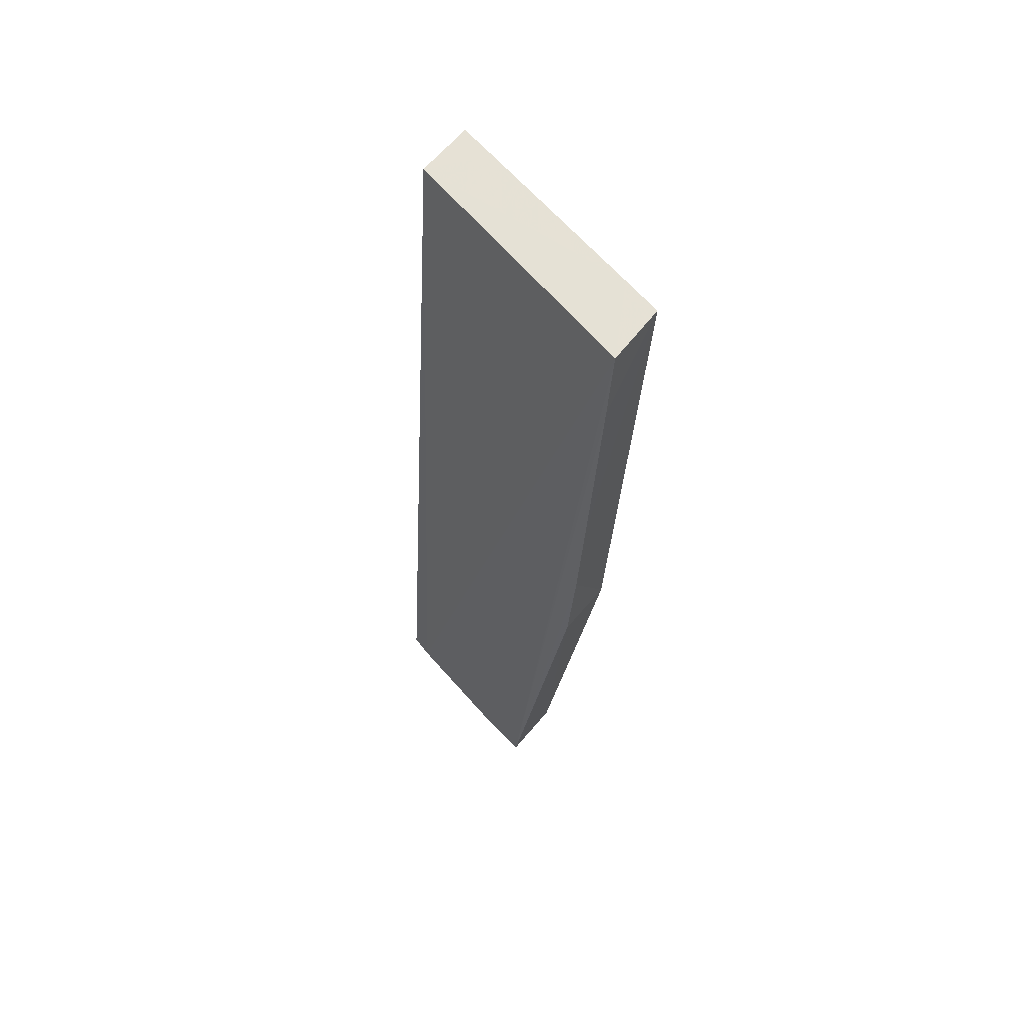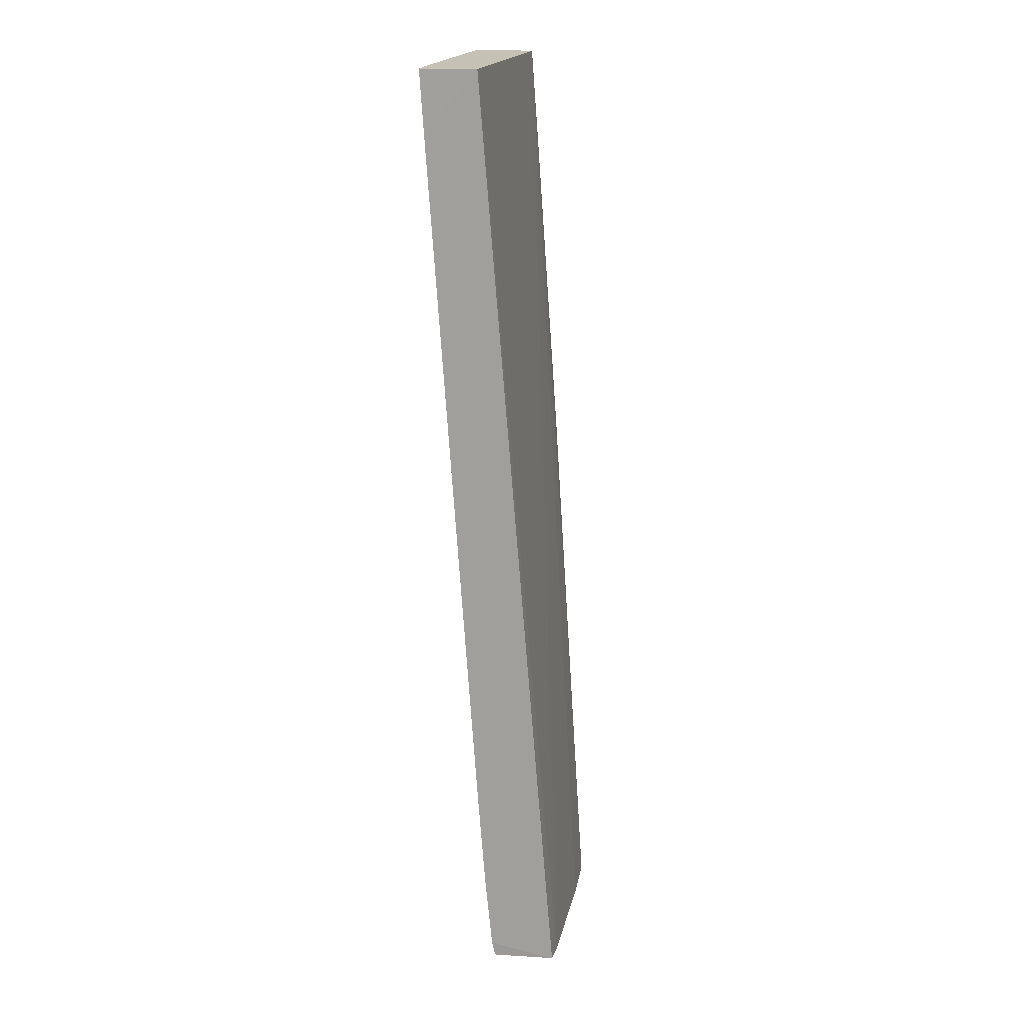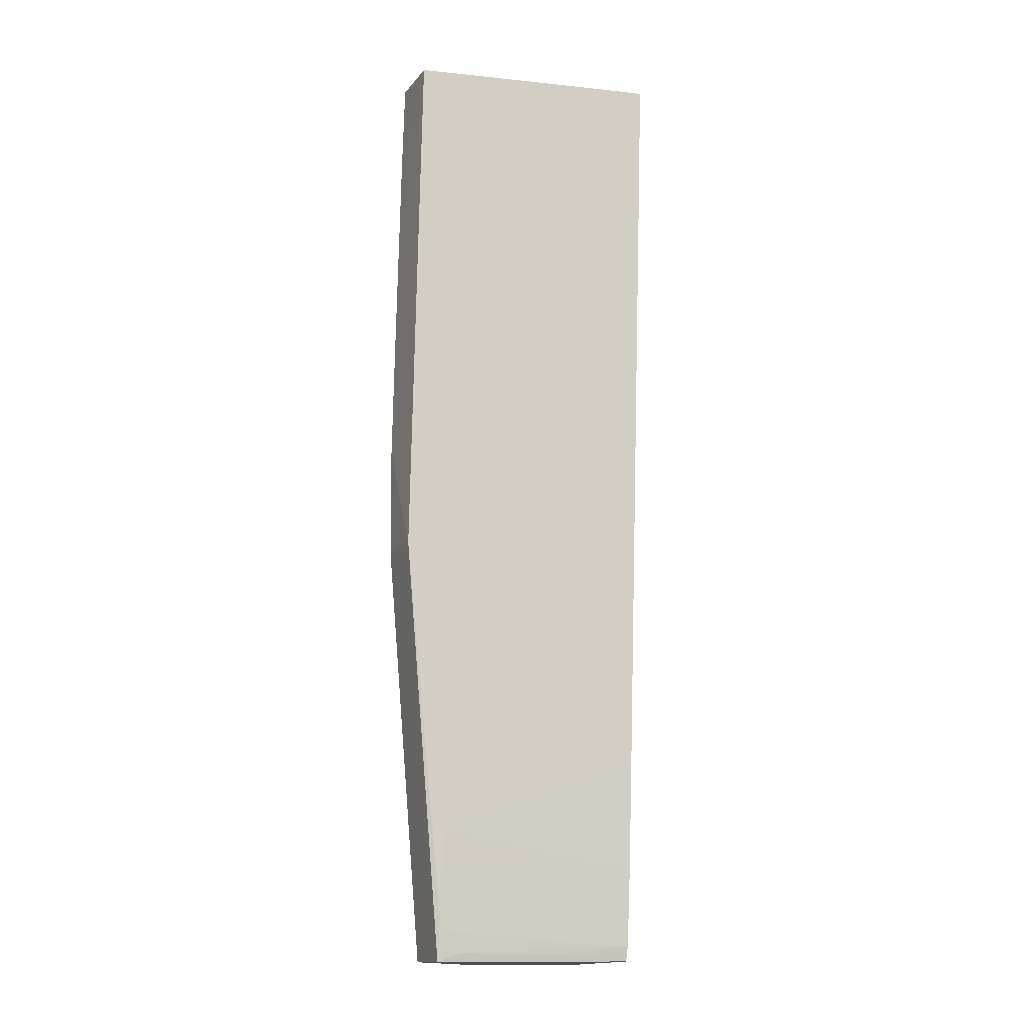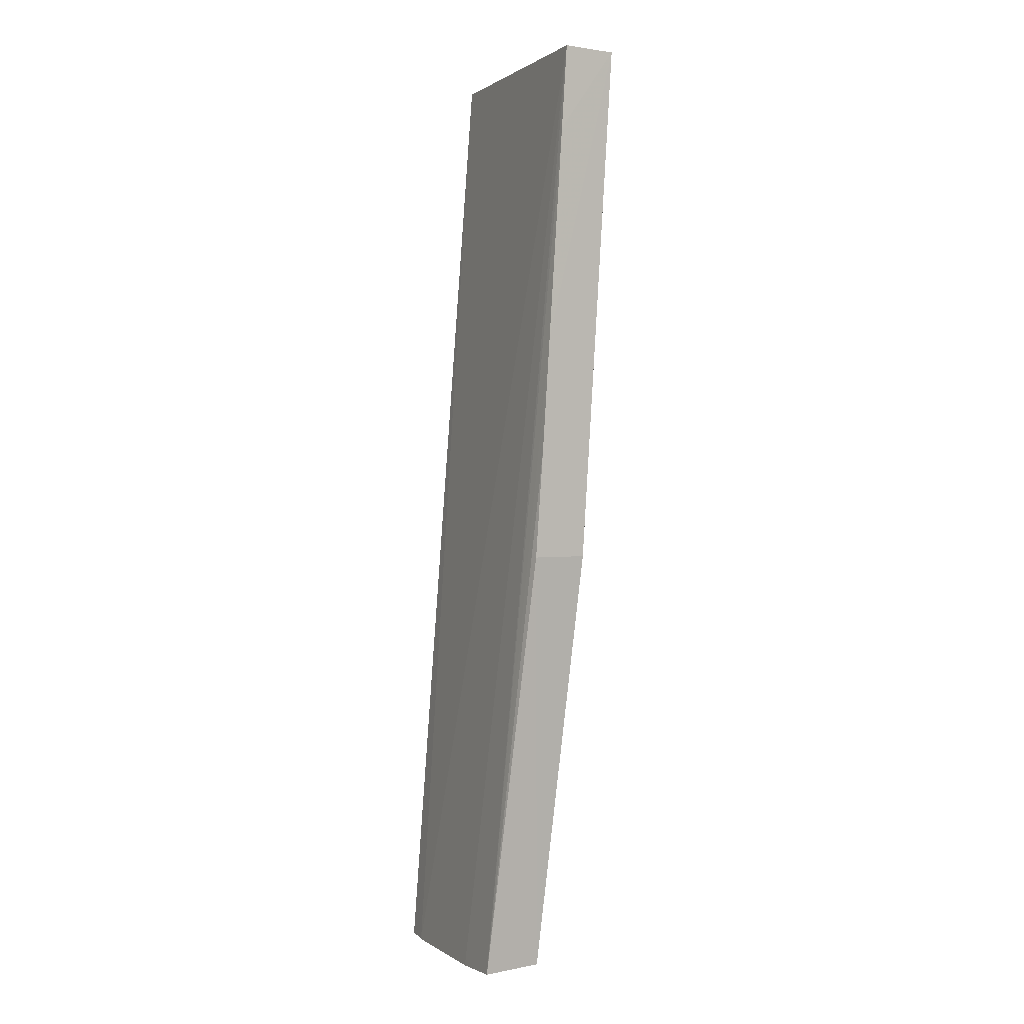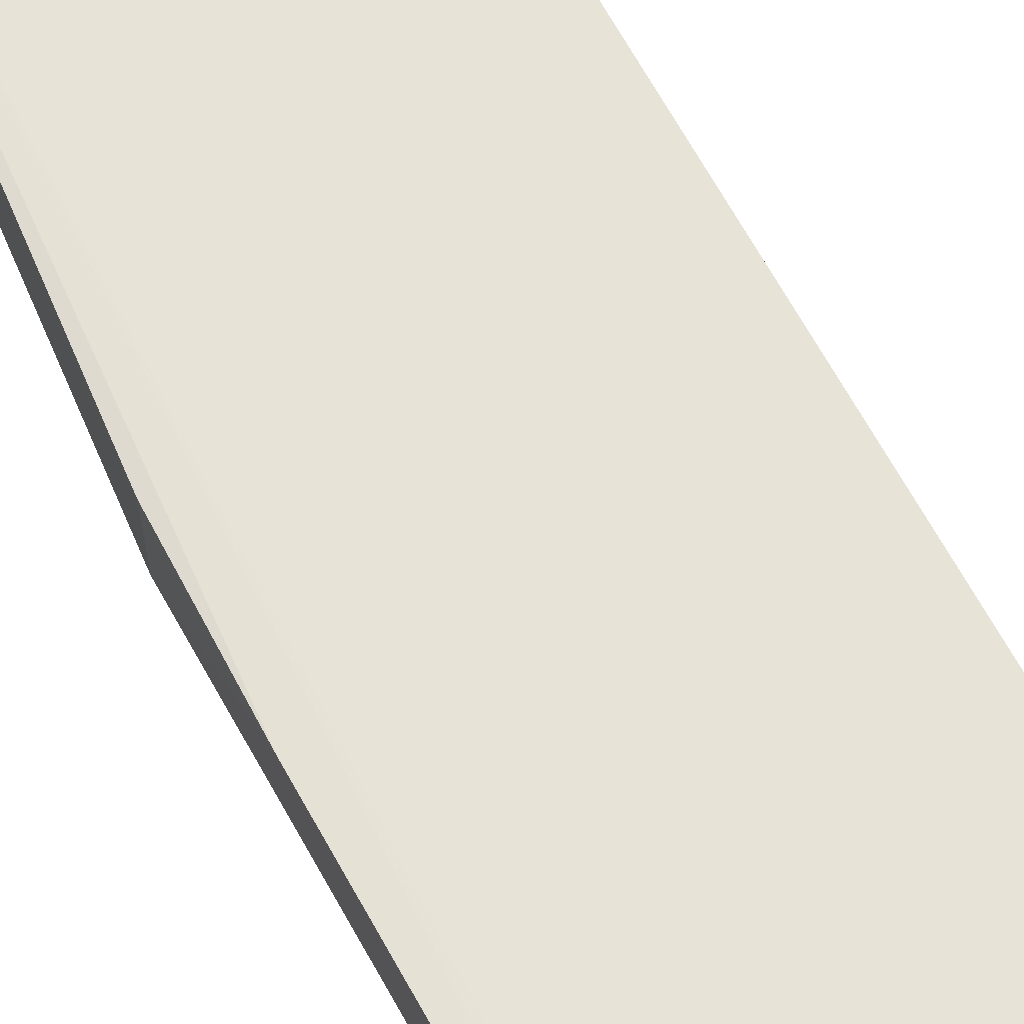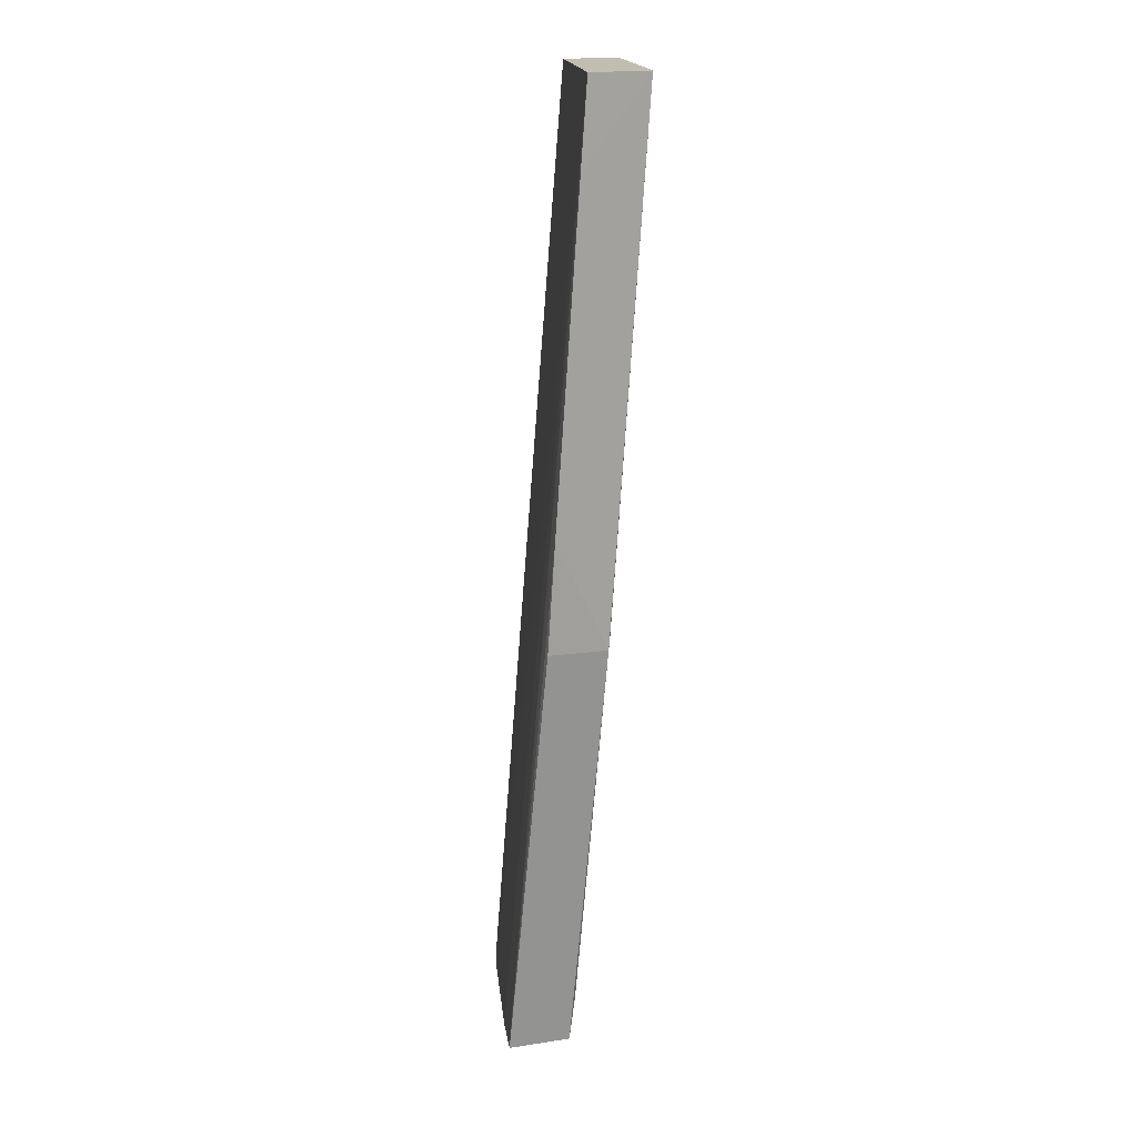
<metadata>
{"format":"obj","ext":"obj","renderer":"f3d","projection":"perspective","resolution":1024,"background":"white","views":[{"elev":64.1,"azim":-138.6,"up":"+Z"},{"elev":18.5,"azim":94.1,"up":"+Z"},{"elev":-12.9,"azim":-21.1,"up":"+Z"},{"elev":0.7,"azim":-122.3,"up":"+Z"},{"elev":62.1,"azim":-29.1,"up":"+Y"},{"elev":17.0,"azim":-103.2,"up":"+Z"}]}
</metadata>
<code>
v -0.0004881 -0.08316 0.09117
v -0.0004112 -0.08804 0.0912
v -0.0004884 -0.07634 0.006423
v -0.0182 -0.07407 0.006547
v -0.02248 -0.07995 0.09115
v -0.0003613 -0.08221 0.007999
v -0.01878 -0.08558 0.09123
v -0.002577 -0.07597 0.006252
v -0.0003631 -0.08768 0.08577
v -0.003763 -0.0876 0.09123
v -0.02218 -0.08195 0.0448
v -0.01349 -0.07455 0.006283
v -0.0004138 -0.08192 0.006639
v -0.02222 -0.08512 0.09122
v -0.0223 -0.07677 0.04478
v -0.0003576 -0.08355 0.02436
v -0.01811 -0.07957 0.006711
v -0.02254 -0.07805 0.06453
v -0.01809 -0.08076 0.01822
v -0.005801 -0.08139 0.007446
v -0.02253 -0.0794 0.08364
v -0.02253 -0.07734 0.05429
v -0.022 -0.08212 0.0462
v -0.01809 -0.08009 0.01074
v -0.0003558 -0.08285 0.01483
v -0.01604 -0.08002 0.007448
v -0.01672 -0.08073 0.01552
v -0.01741 -0.08006 0.009374
f 7 1 5
f 8 5 1
f 8 1 3
f 9 1 2
f 9 3 1
f 10 2 1
f 10 1 7
f 12 4 5
f 12 5 8
f 13 8 3
f 13 3 6
f 13 12 8
f 14 7 5
f 16 9 2
f 16 2 10
f 17 4 12
f 17 12 13
f 17 15 4
f 17 11 15
f 18 11 14
f 19 7 14
f 19 16 10
f 19 10 7
f 20 17 13
f 20 13 6
f 21 18 14
f 21 14 5
f 21 5 4
f 21 4 18
f 22 15 11
f 22 11 18
f 22 18 4
f 22 4 15
f 23 19 14
f 23 14 11
f 23 11 19
f 24 19 11
f 24 11 17
f 25 16 19
f 25 9 16
f 25 6 3
f 25 3 9
f 26 17 20
f 26 20 6
f 27 25 19
f 27 19 24
f 27 24 25
f 28 24 17
f 28 17 26
f 28 26 6
f 28 25 24
f 28 6 25

</code>
